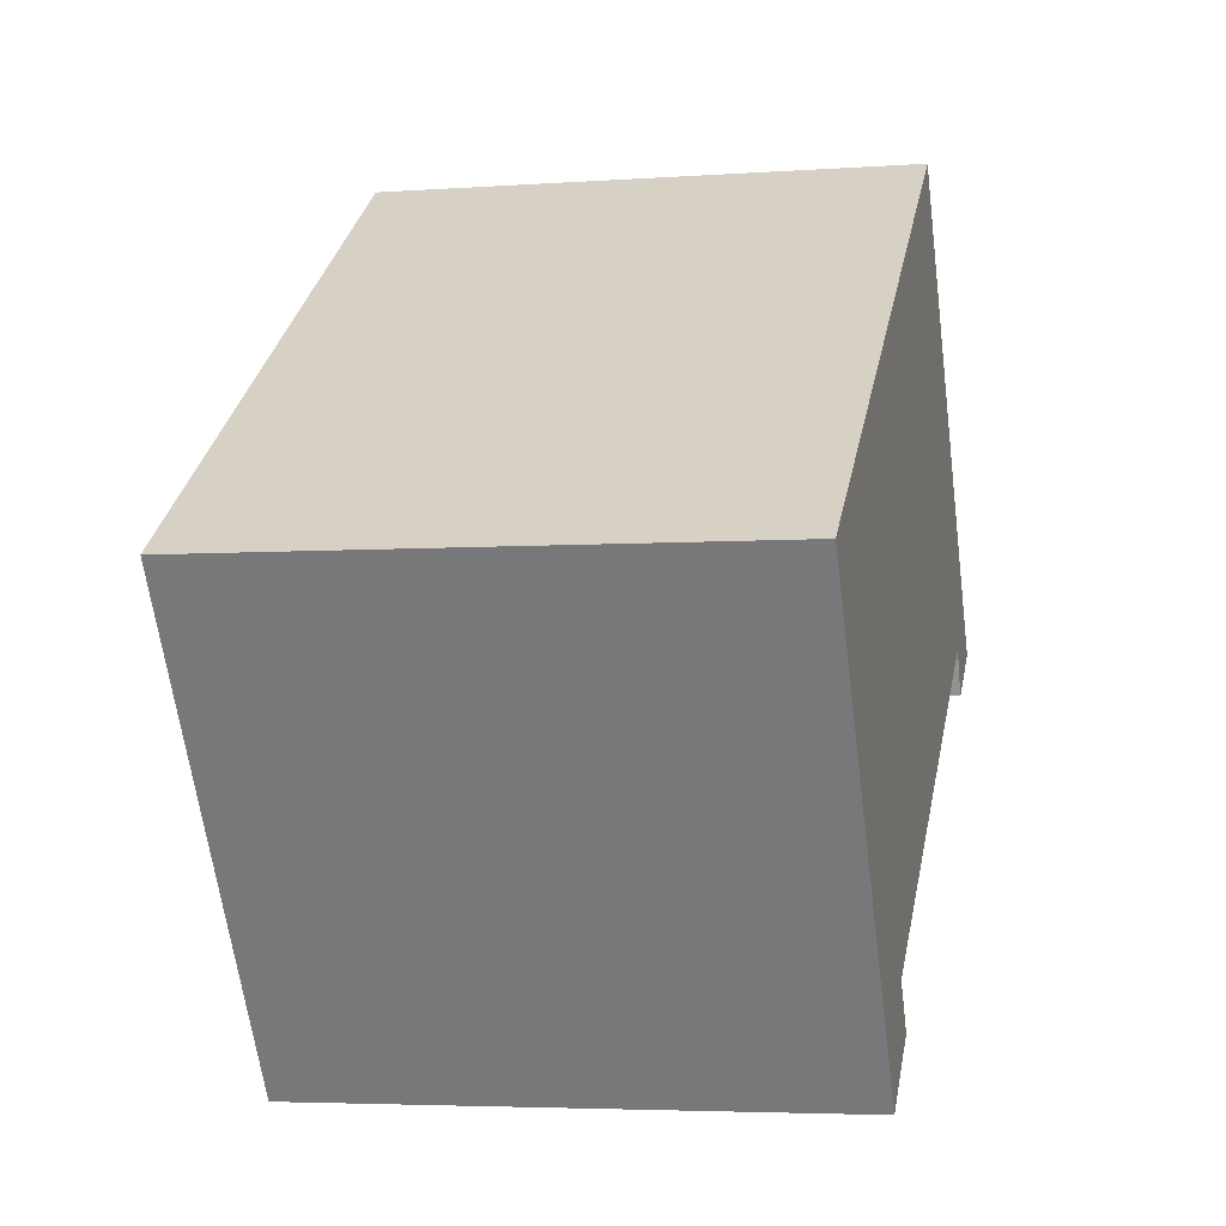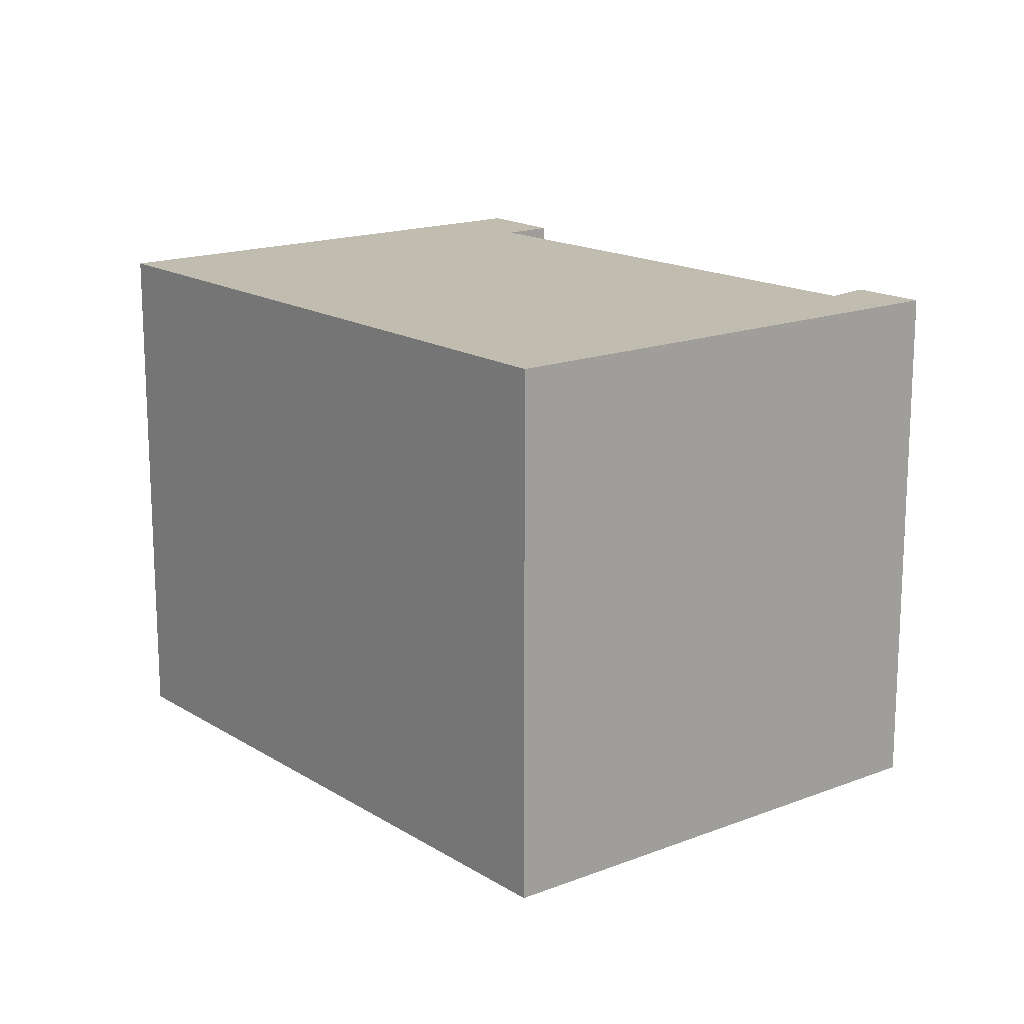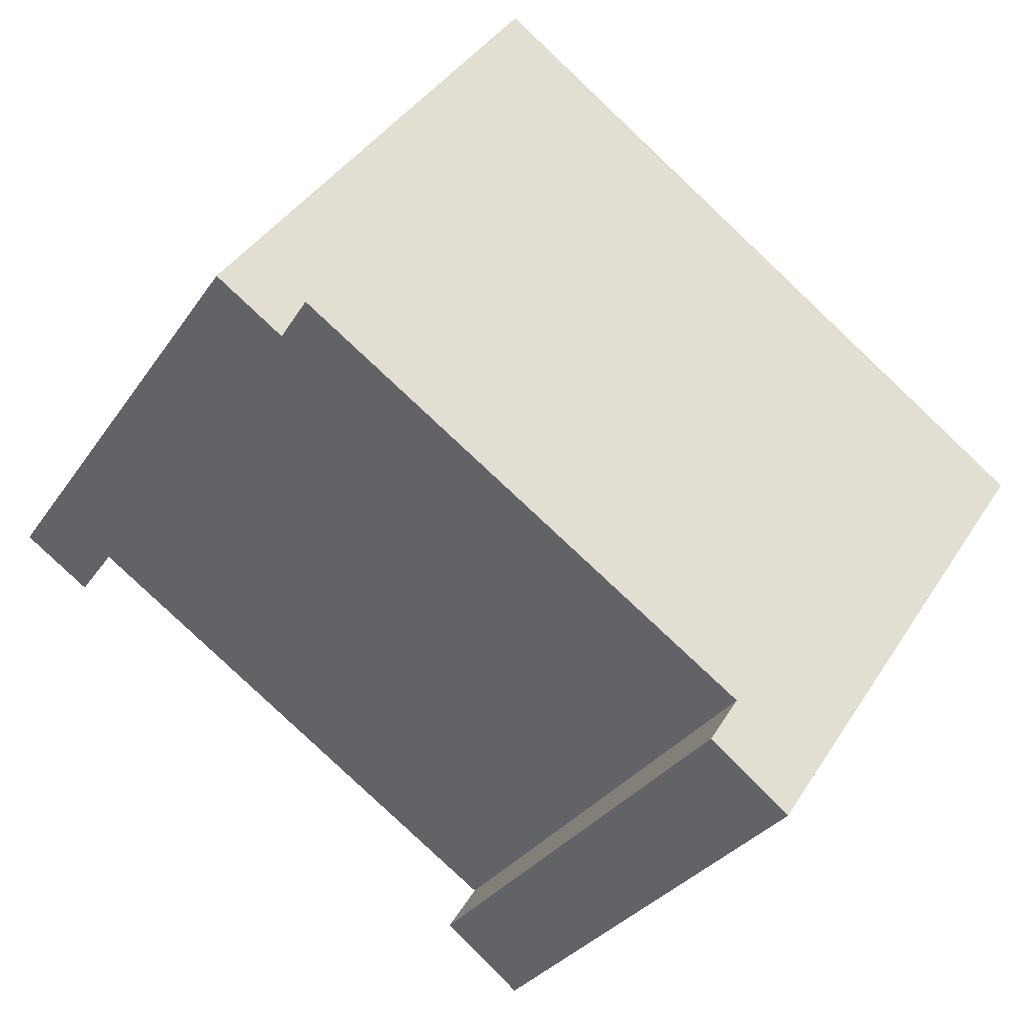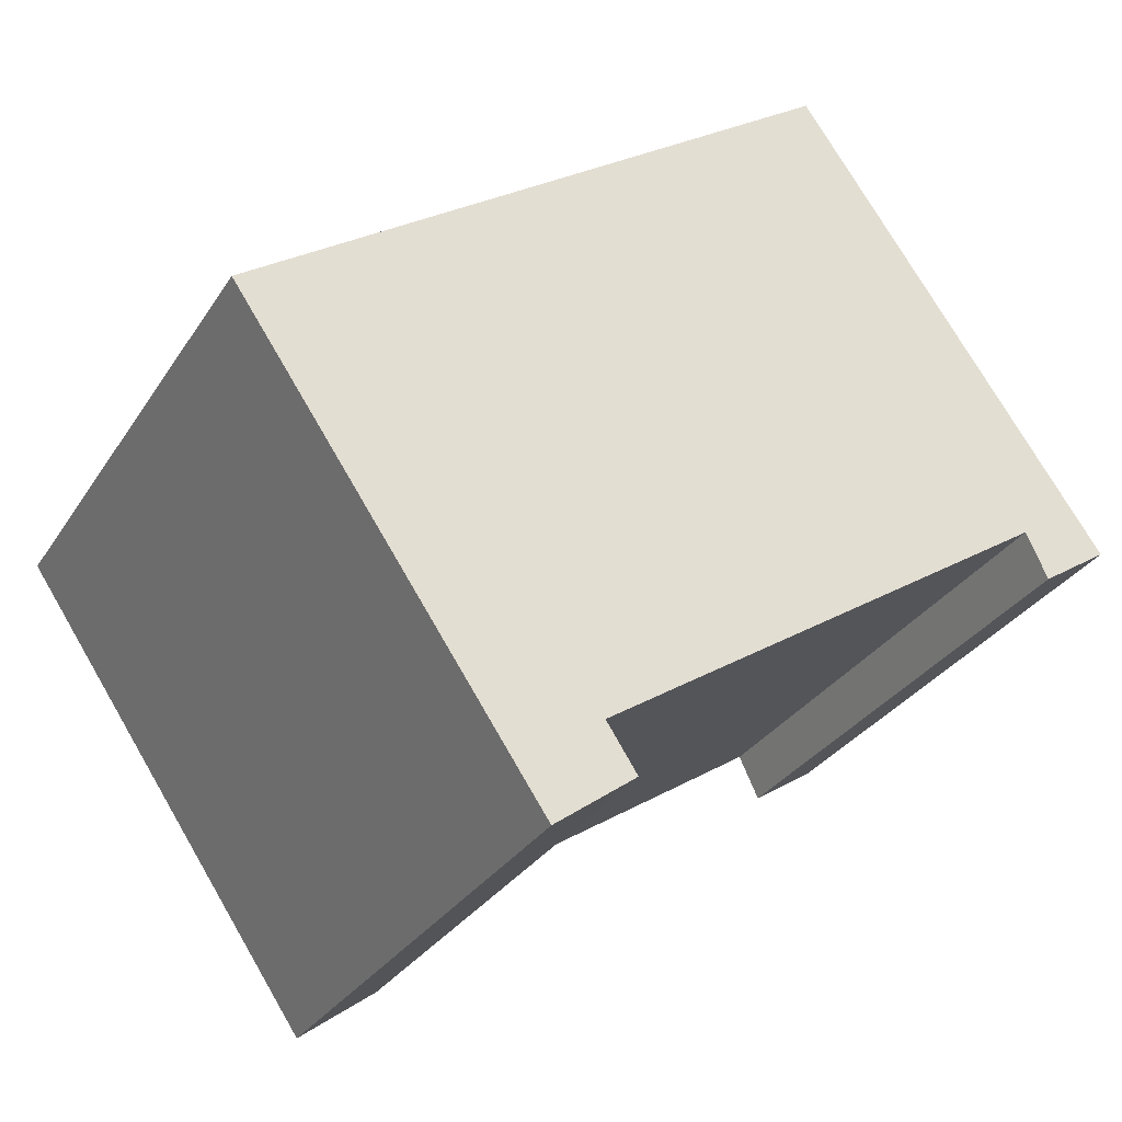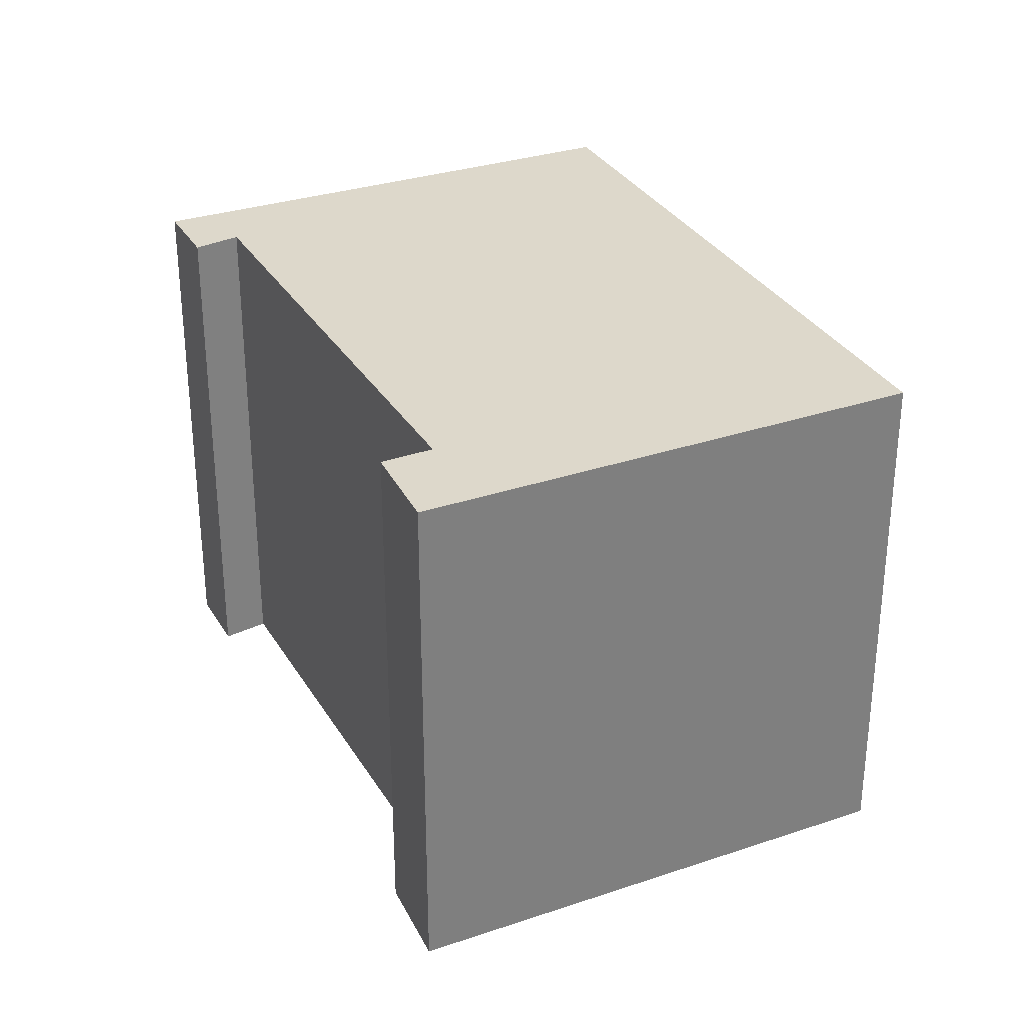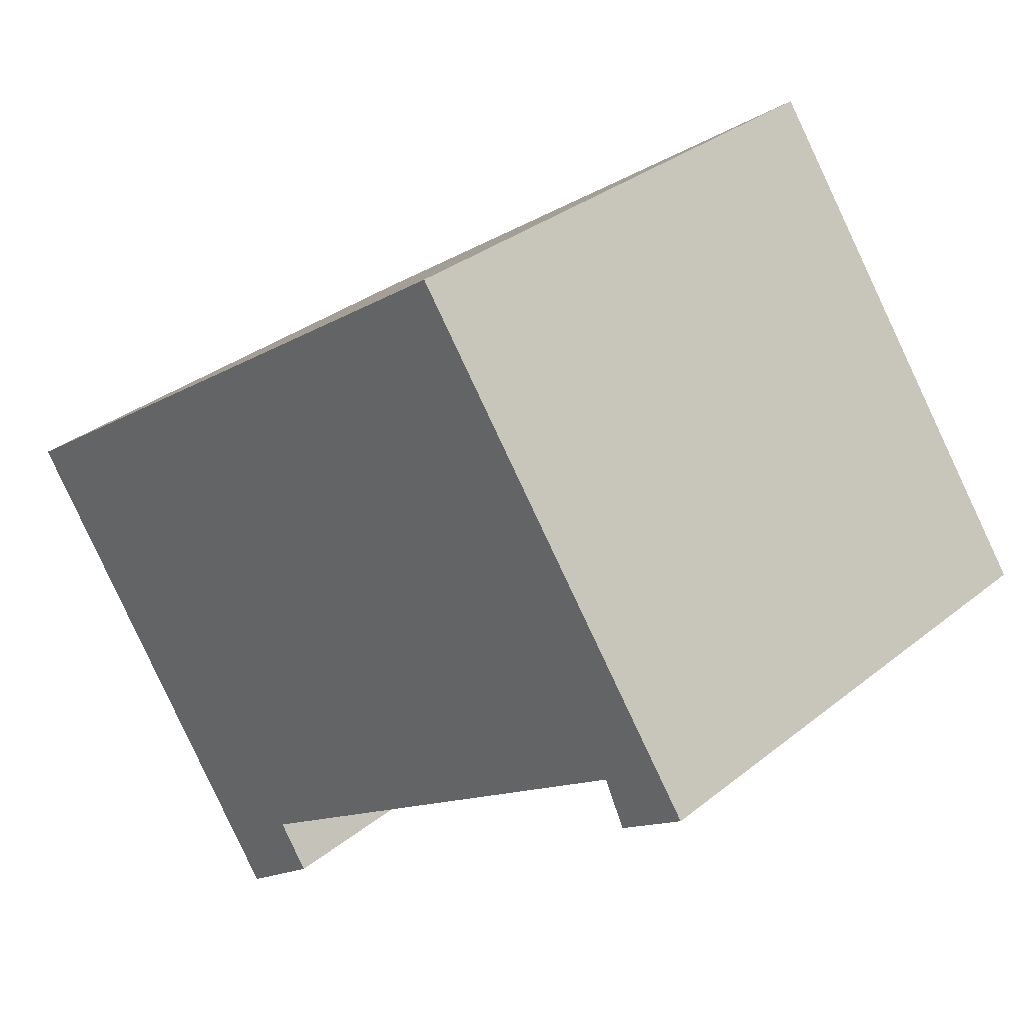
<metadata>
{"format":"obj","ext":"obj","renderer":"f3d","projection":"perspective","resolution":1024,"background":"white","views":[{"elev":-4.4,"azim":-77.0,"up":"+Z"},{"elev":16.3,"azim":16.5,"up":"+Y"},{"elev":-30.6,"azim":152.1,"up":"+Z"},{"elev":-30.6,"azim":-27.0,"up":"+Z"},{"elev":31.4,"azim":-150.0,"up":"+Y"},{"elev":32.3,"azim":42.0,"up":"+Z"}]}
</metadata>
<code>
v  4.183 2.518 -0.142
v  3.77 2.518 -0.139
v  2.74 2.518 1.919
v  3.871 2.518 -0.353
v  1.41 2.518 -2.068
v  1.643 2.518 -1.568
v  1.785 2.518 -1.783
v  0 2.518 1.542e-16
v  1.785 1.092e-16 -1.783
v  1.41 1.266e-16 -2.068
v  4.183 8.695e-18 -0.142
v  3.871 2.162e-17 -0.353
v  3.77 8.511e-18 -0.139
v  1.643 9.601e-17 -1.568
v  0 0 0
v  2.74 -1.175e-16 1.919
g defaultobject
f 1 2 3
f 2 1 4
f 5 6 7
f 2 8 3
f 8 2 6
f 8 6 5
f 9 5 7
f 5 9 10
f 11 4 1
f 4 11 12
f 13 6 2
f 6 13 14
f 10 8 5
f 8 10 15
f 12 2 4
f 2 12 13
f 15 3 8
f 3 15 16
f 16 1 3
f 1 16 11
f 14 7 6
f 7 14 9
f 15 11 16
f 11 15 13
f 13 15 14
f 14 15 10
f 14 10 9
f 12 11 13

</code>
